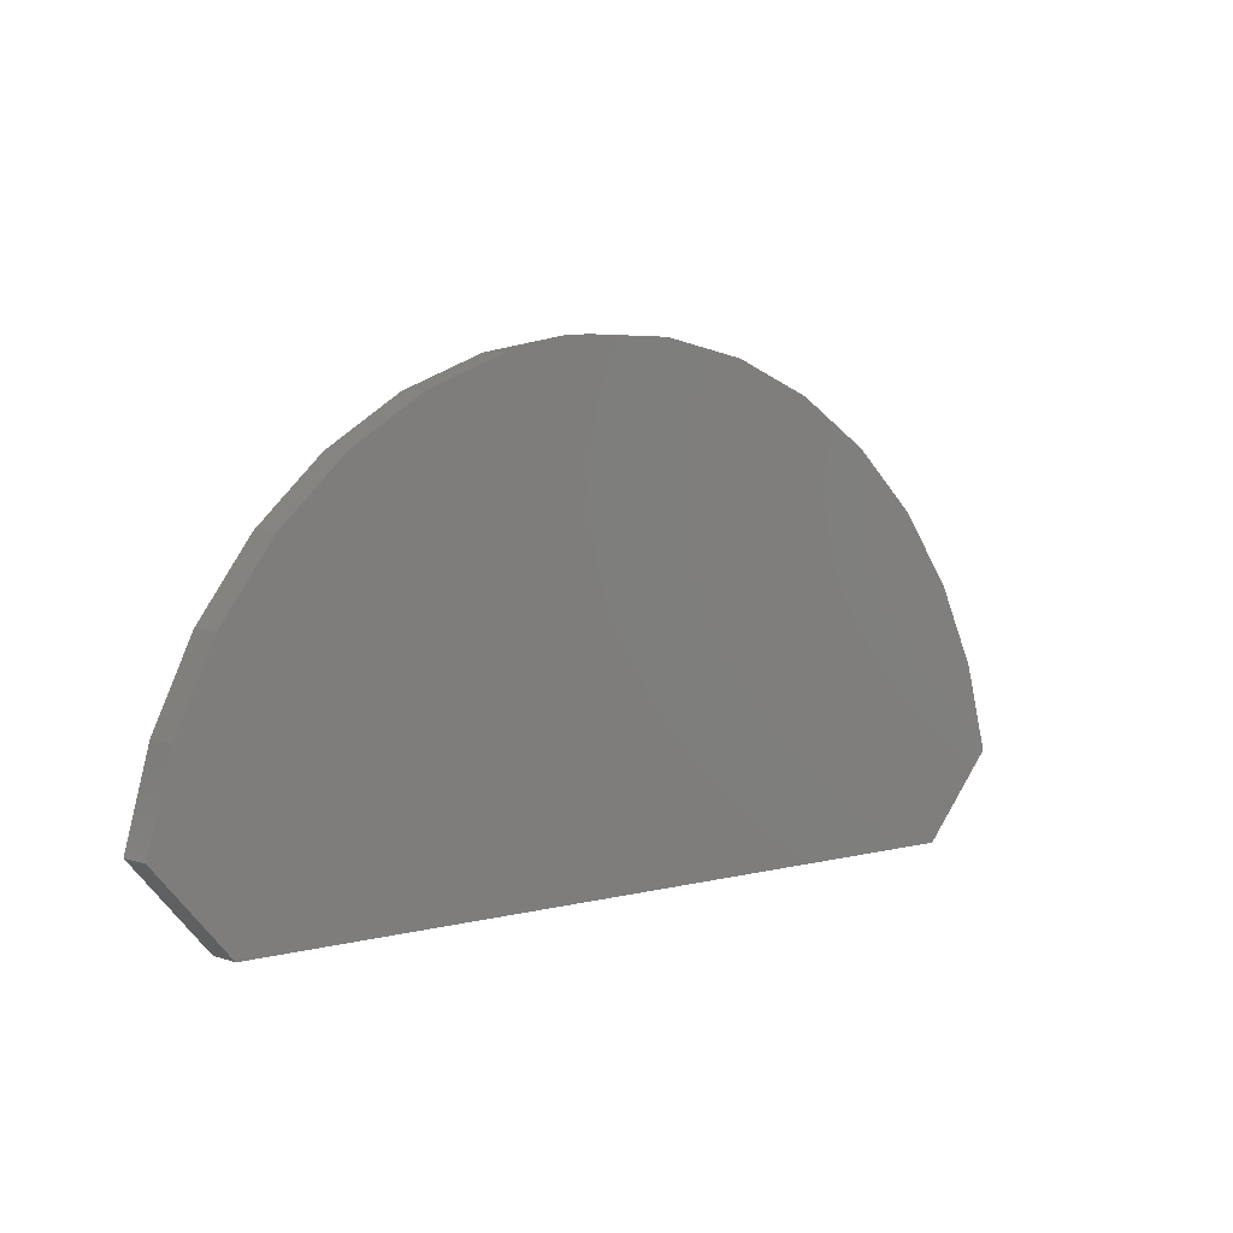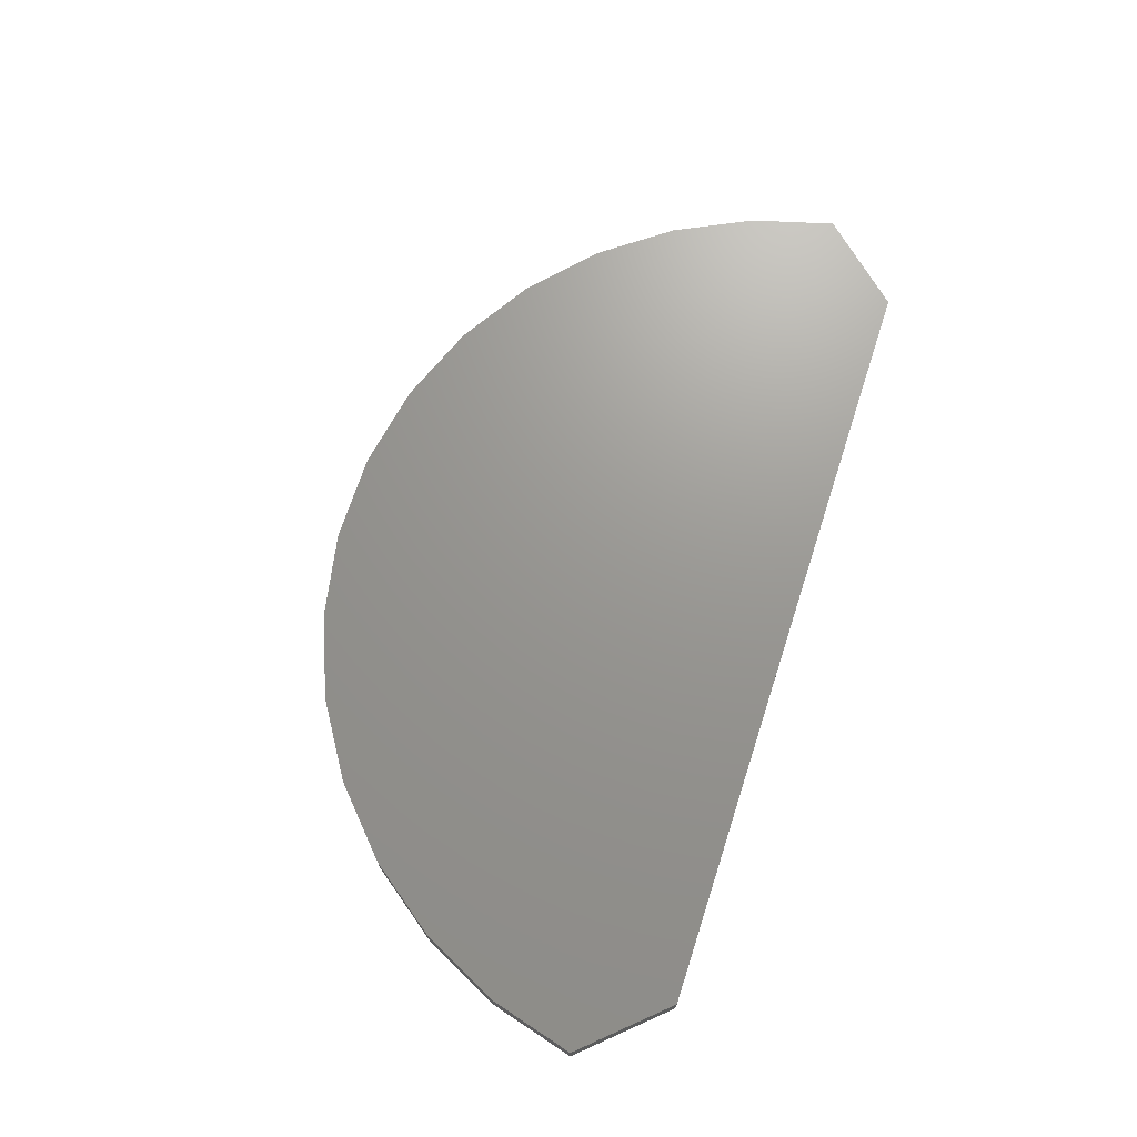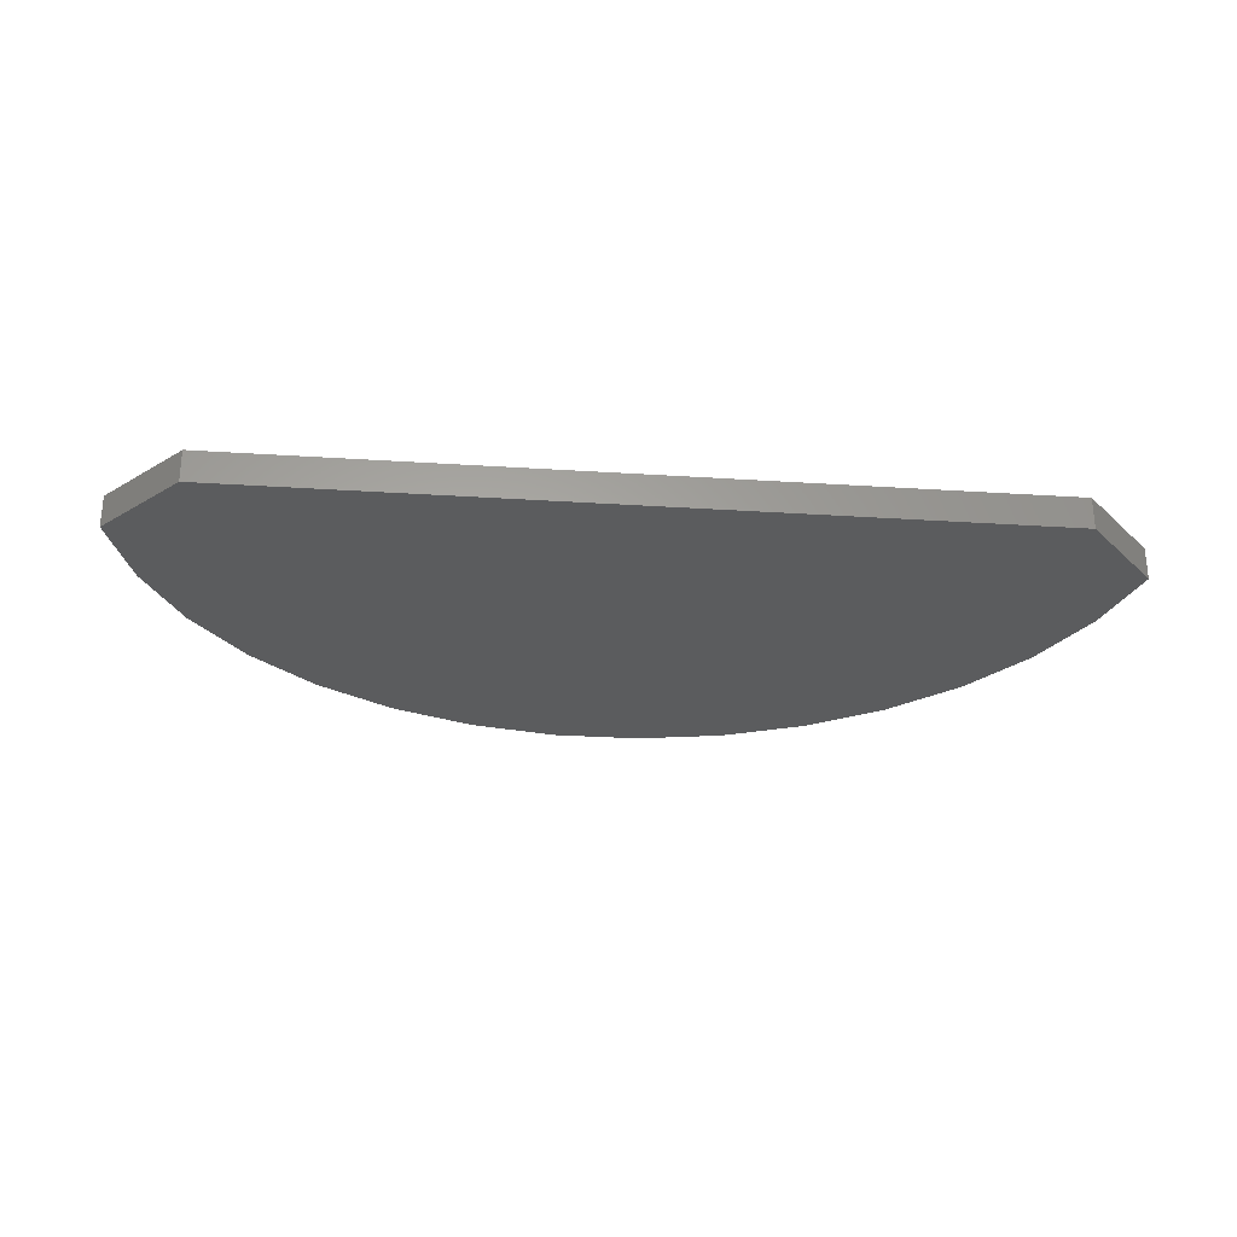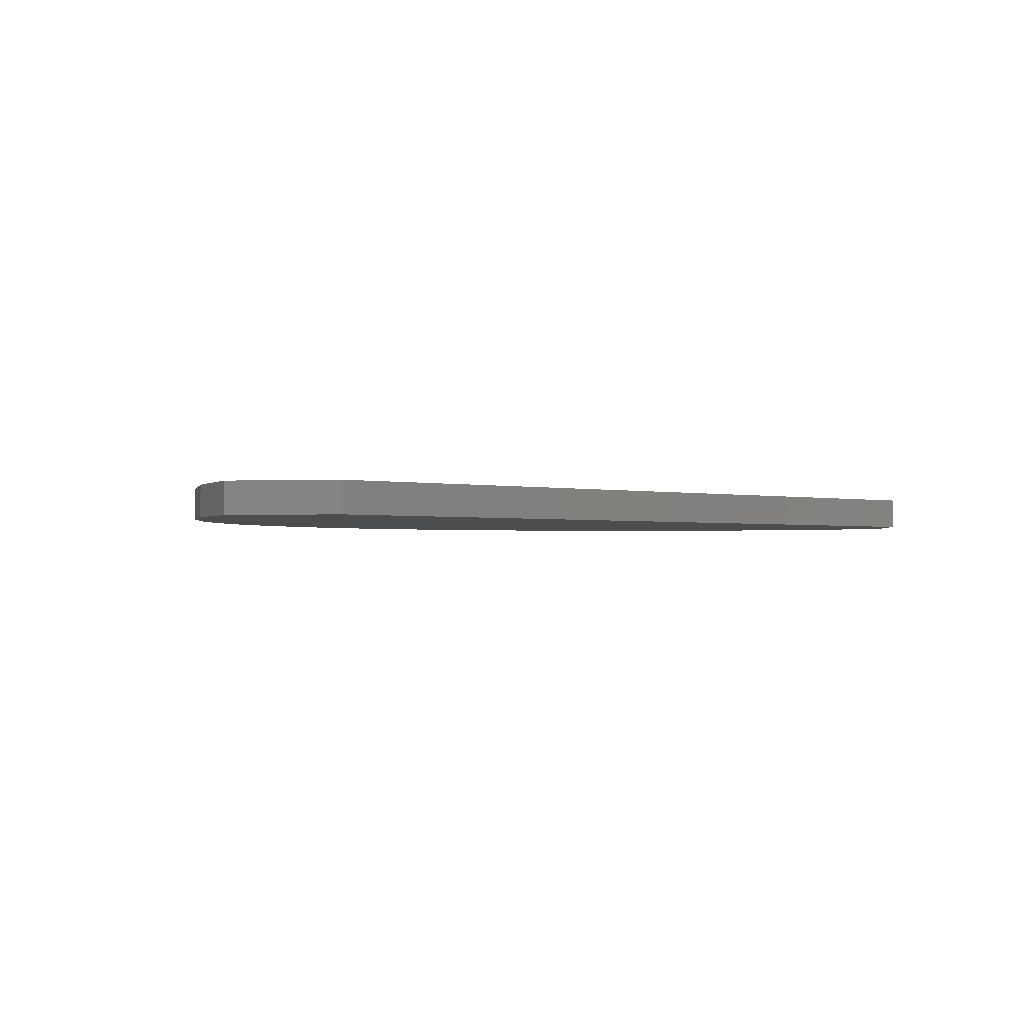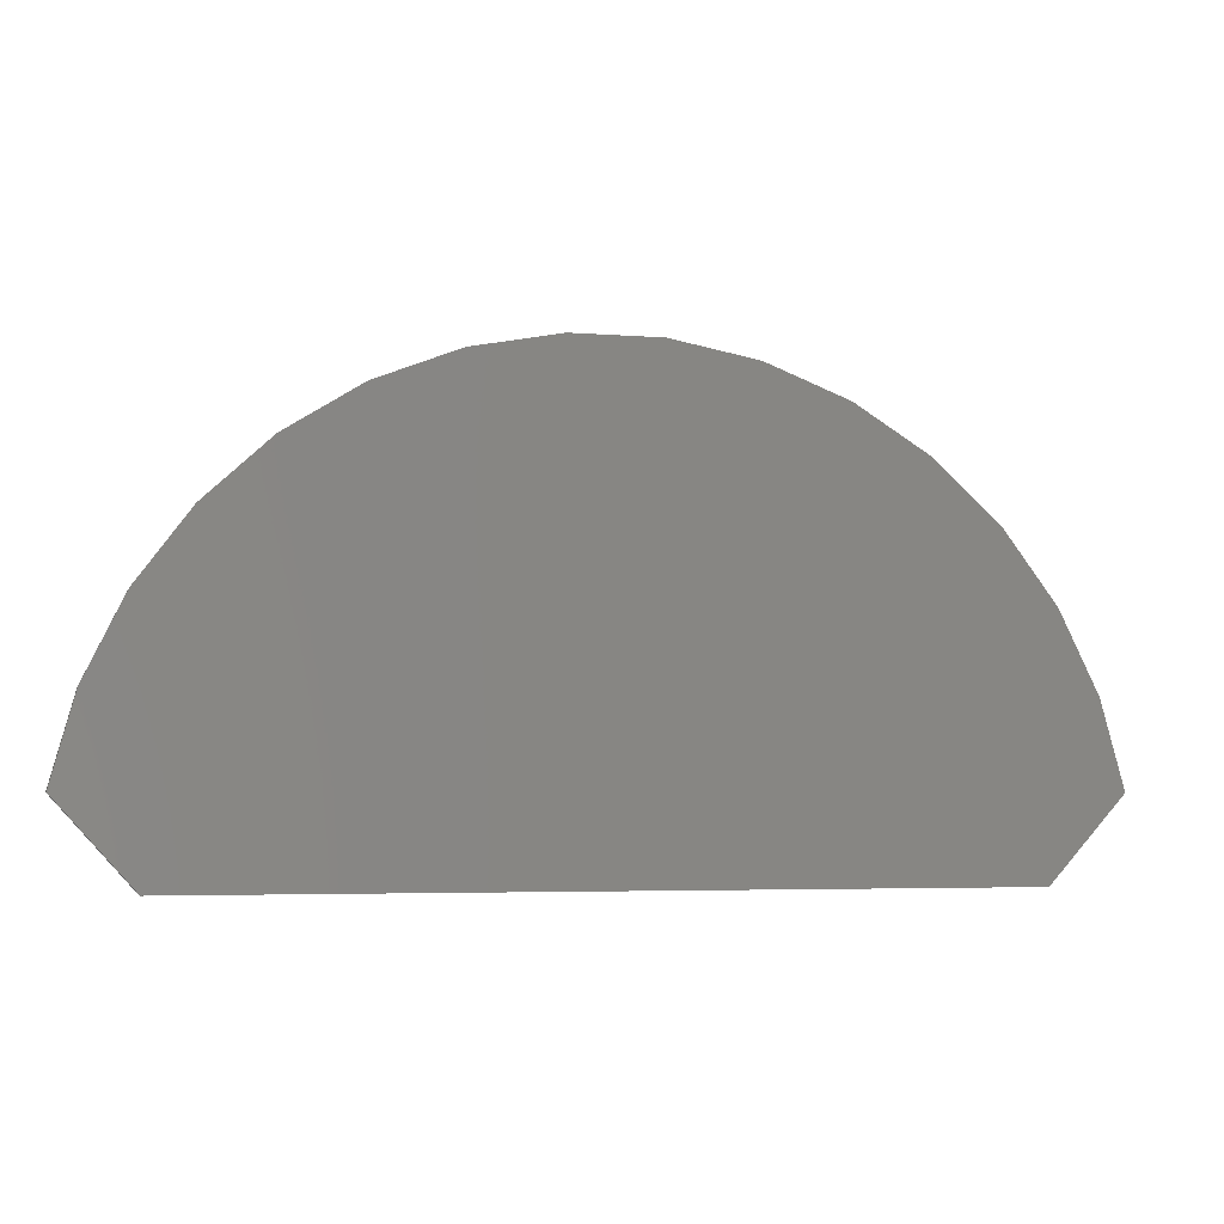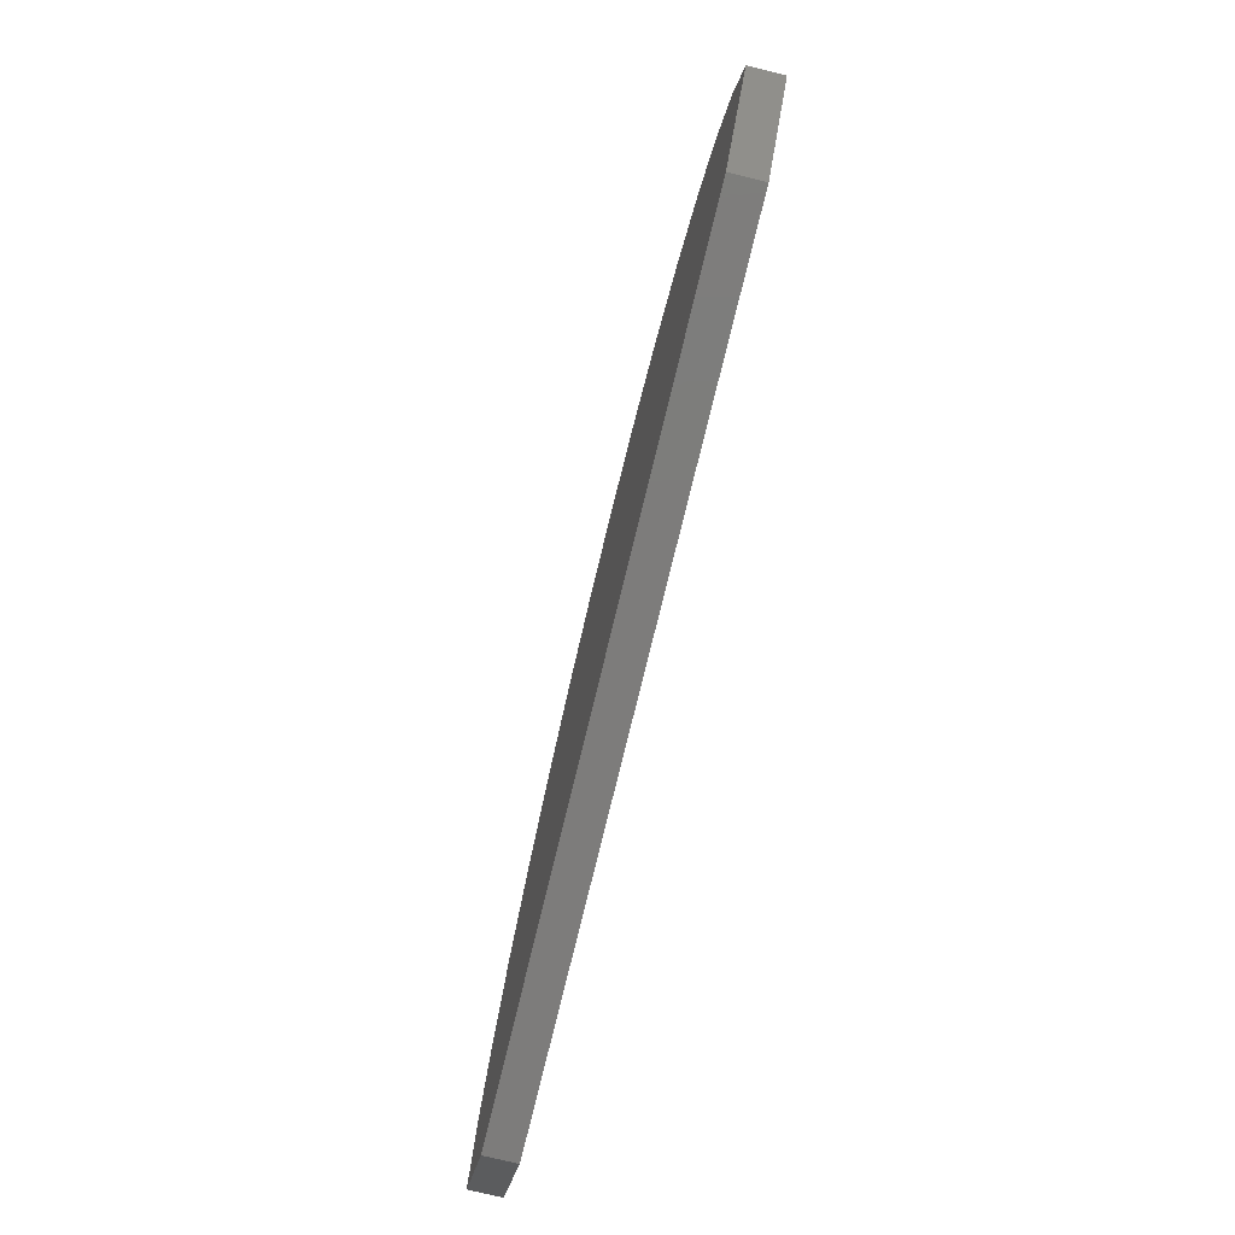
<metadata>
{"format":"stl","ext":"stl","renderer":"f3d","projection":"perspective","resolution":1024,"background":"white","views":[{"elev":4.3,"azim":138.1,"up":"+Y"},{"elev":70.2,"azim":-72.0,"up":"+Z"},{"elev":-27.9,"azim":-5.7,"up":"+Z"},{"elev":-1.8,"azim":-39.4,"up":"+Z"},{"elev":-4.5,"azim":165.8,"up":"+Y"},{"elev":-76.0,"azim":-103.6,"up":"+Y"}]}
</metadata>
<code>
# stl→obj: 36 verts, 68 faces
v 0.0696 0.704 0.04688
v -0.06179 0.704 0.04688
v 0.1987 0.6797 0.04688
v -0.1909 0.6797 0.04688
v 0.3211 0.6319 0.04688
v -0.3133 0.6319 0.04688
v 0.4326 0.5623 0.04688
v -0.4248 0.5623 0.04688
v 0.5292 0.4732 0.04688
v -0.5214 0.4732 0.04688
v 0.6077 0.3679 0.04688
v -0.5999 0.3679 0.04688
v 0.6653 0.2498 0.04688
v -0.6575 0.2498 0.04688
v 0.7001 0.1231 0.04688
v -0.6923 0.1231 0.04688
v 0.5891 0 0.04688
v -0.5813 0 0.04688
v 0.5292 0.4732 0
v -0.4248 0.5623 0
v 0.4326 0.5623 0
v -0.3133 0.6319 0
v 0.3211 0.6319 0
v -0.1909 0.6797 0
v 0.1987 0.6797 0
v -0.06179 0.704 0
v 0.0696 0.704 0
v -0.5214 0.4732 0
v 0.6077 0.3679 0
v -0.5999 0.3679 0
v 0.6653 0.2498 0
v -0.6575 0.2498 0
v 0.7001 0.1231 0
v -0.6923 0.1231 0
v 0.5891 0 0
v -0.5813 0 0
f 1 2 3
f 3 2 4
f 3 4 5
f 5 4 6
f 5 6 7
f 7 6 8
f 7 8 9
f 9 8 10
f 9 10 11
f 11 10 12
f 11 12 13
f 13 12 14
f 13 14 15
f 15 14 16
f 15 16 17
f 17 16 18
f 19 20 21
f 21 20 22
f 21 22 23
f 23 22 24
f 23 24 25
f 25 24 26
f 25 26 27
f 20 19 28
f 28 19 29
f 28 29 30
f 30 29 31
f 30 31 32
f 32 31 33
f 32 33 34
f 34 33 35
f 34 35 36
f 18 36 17
f 17 36 35
f 34 16 32
f 32 16 14
f 32 14 30
f 30 14 12
f 30 12 28
f 28 12 10
f 28 10 20
f 20 10 8
f 20 8 22
f 22 8 6
f 22 6 24
f 24 6 4
f 24 4 26
f 26 4 2
f 26 2 27
f 27 2 1
f 27 1 25
f 25 1 3
f 25 3 23
f 23 3 5
f 23 5 21
f 21 5 7
f 21 7 19
f 19 7 9
f 19 9 29
f 29 9 11
f 29 11 31
f 31 11 13
f 31 13 33
f 33 13 15
f 35 33 17
f 17 33 15
f 18 16 36
f 36 16 34

</code>
